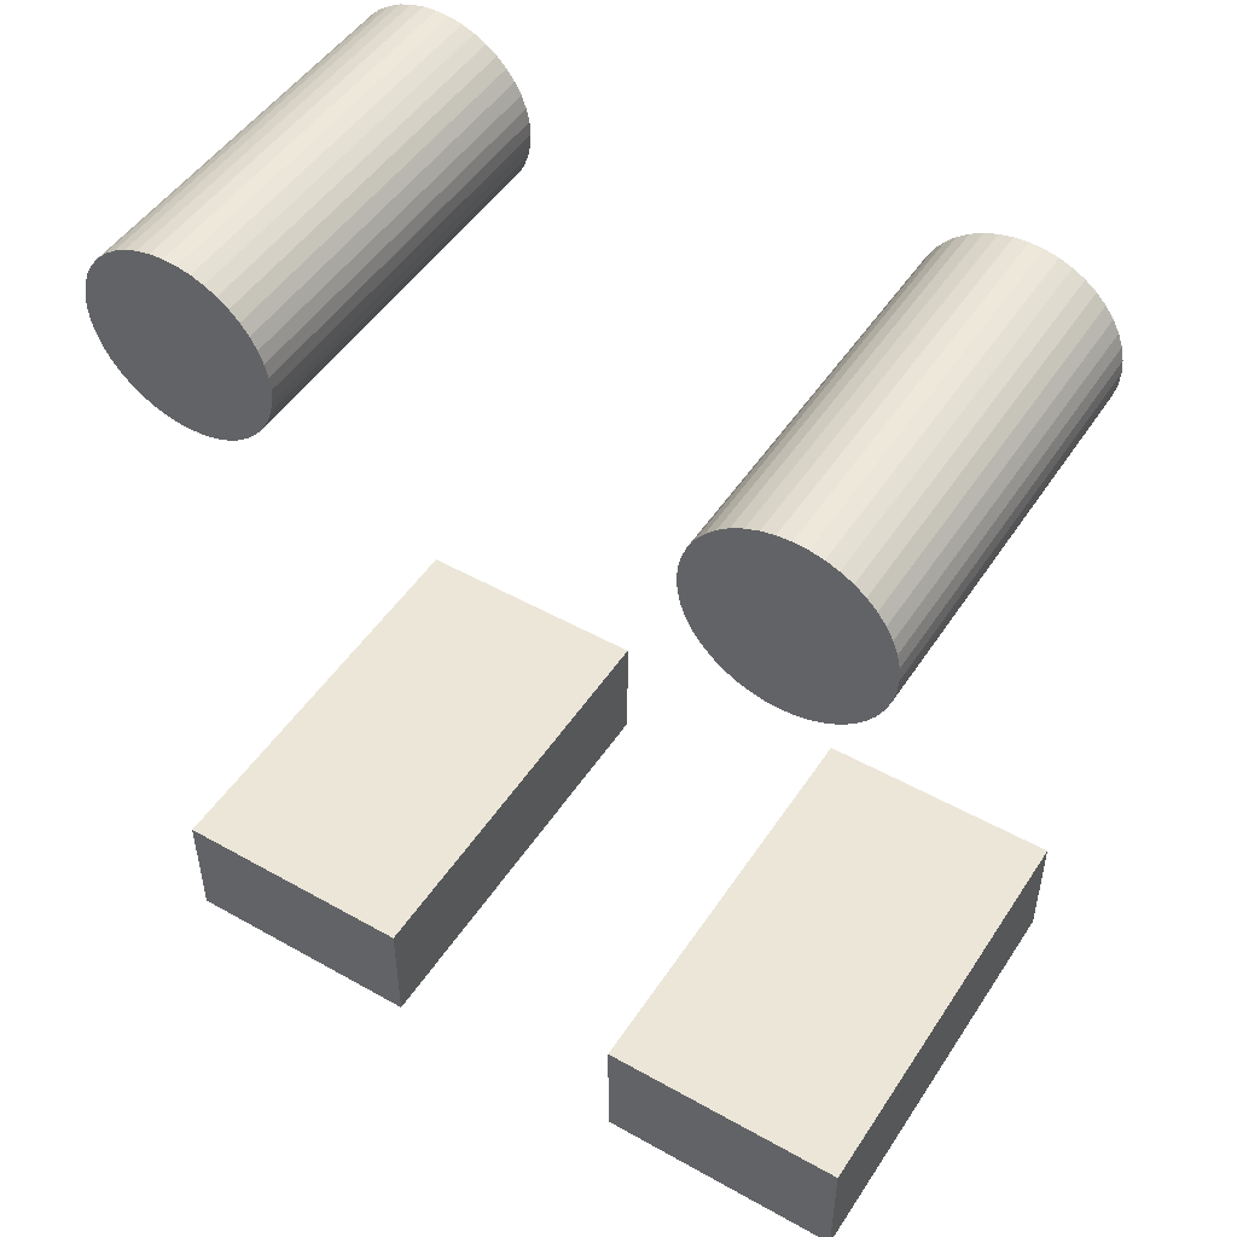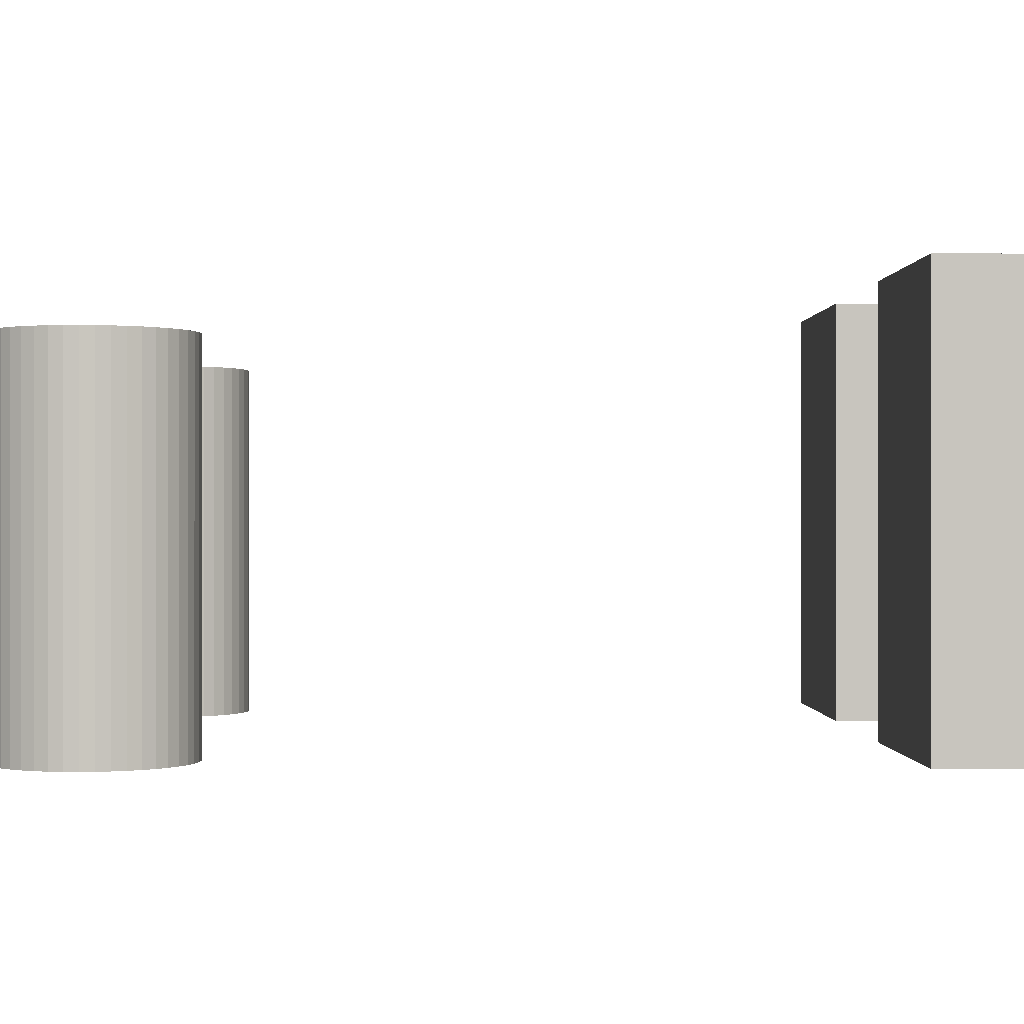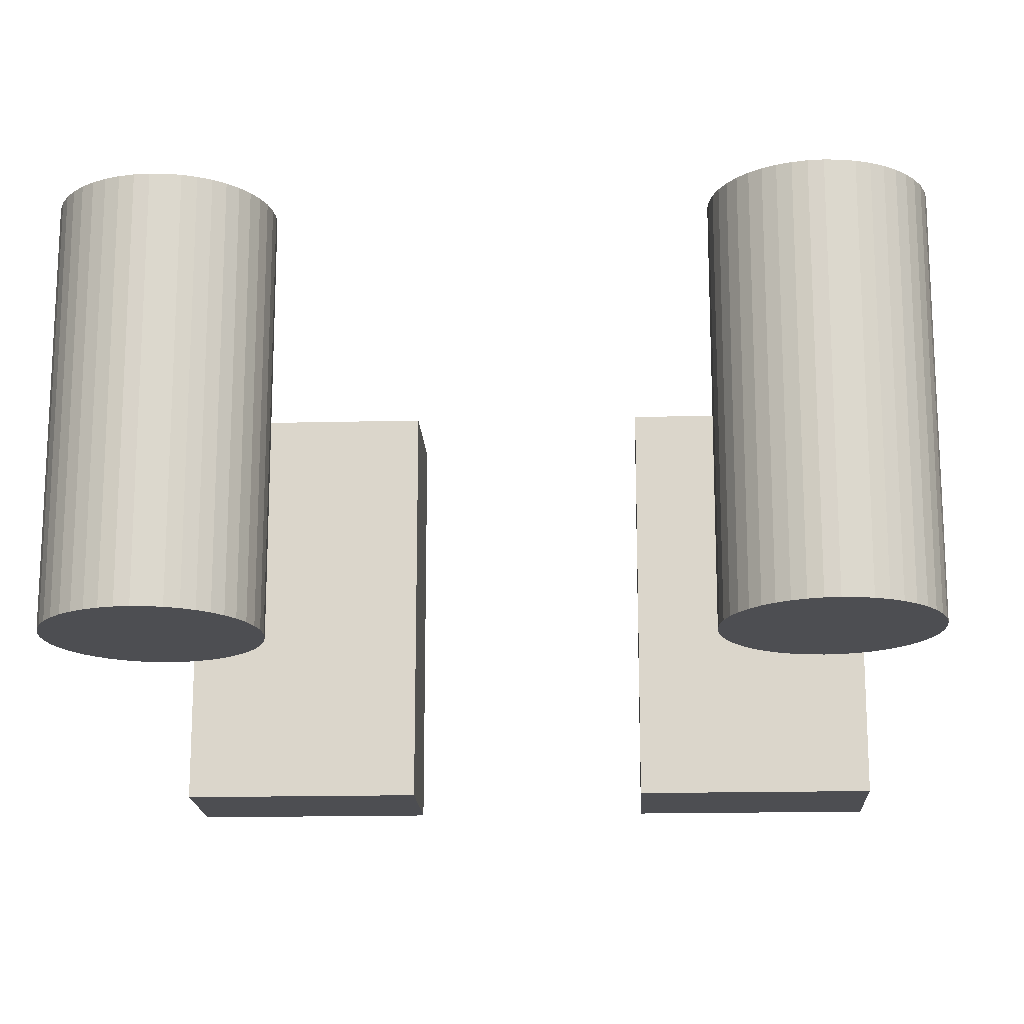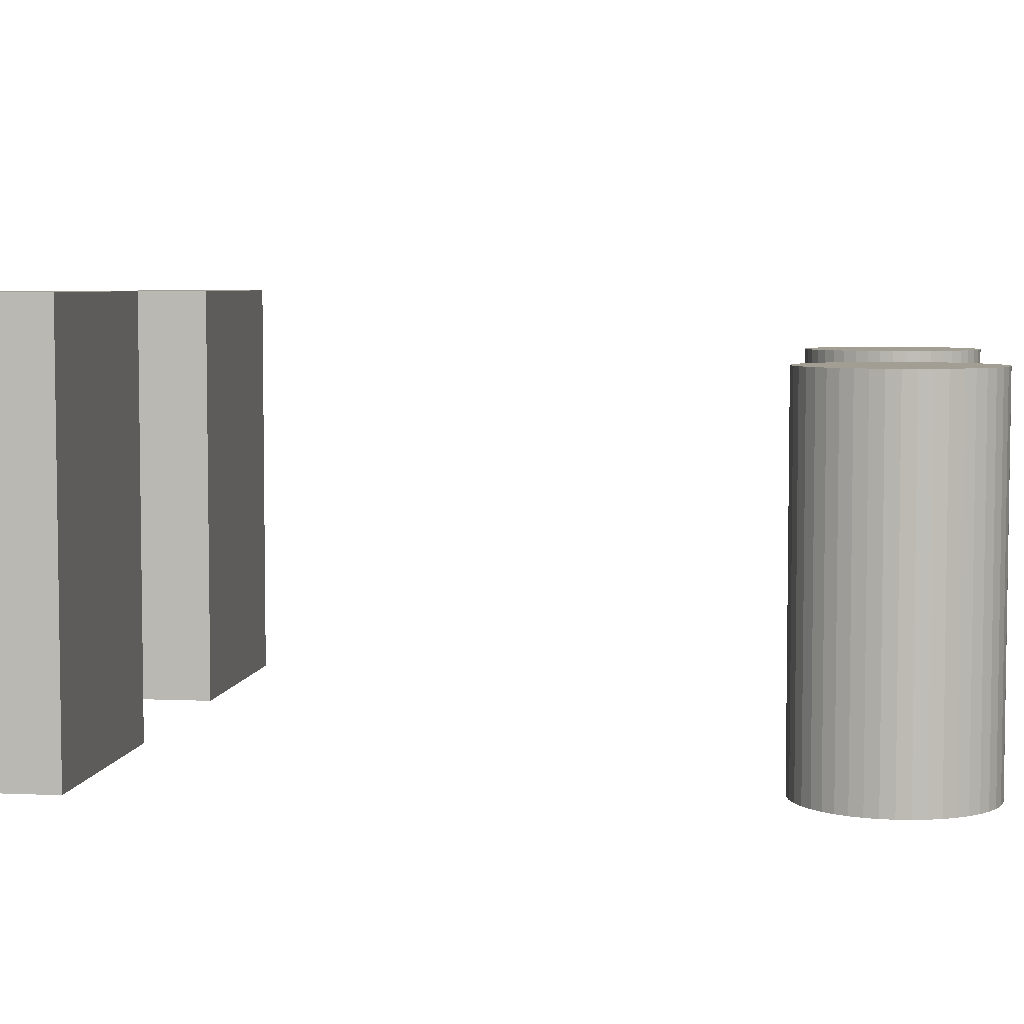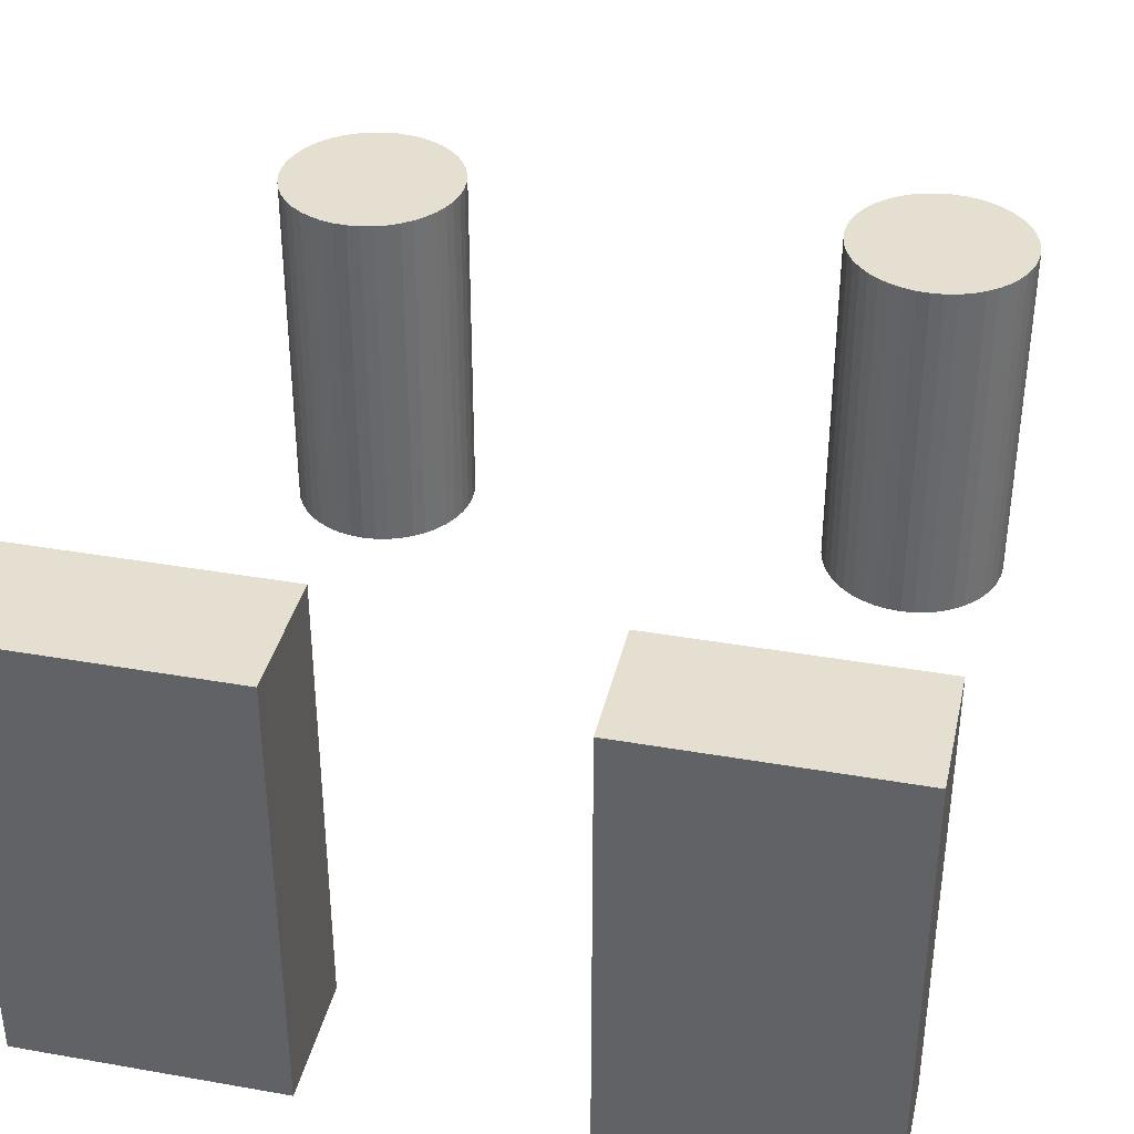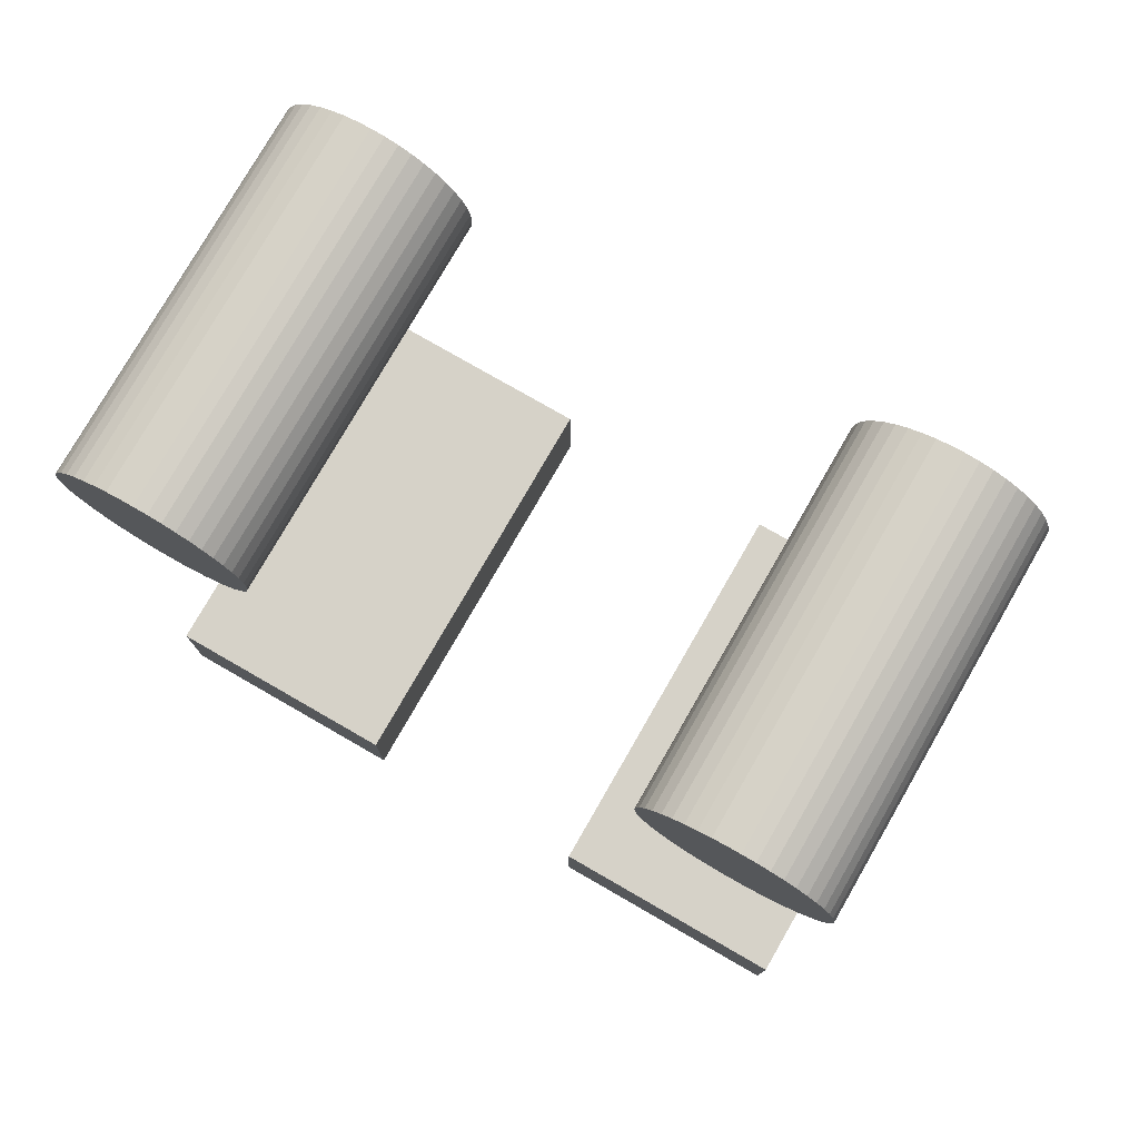
<metadata>
{"format":"obj","ext":"obj","renderer":"f3d","projection":"perspective","resolution":1024,"background":"white","views":[{"elev":49.1,"azim":-148.0,"up":"+Y"},{"elev":-0.1,"azim":-91.8,"up":"+Z"},{"elev":-17.2,"azim":-177.2,"up":"+Z"},{"elev":5.2,"azim":98.0,"up":"+Z"},{"elev":37.4,"azim":12.7,"up":"+Z"},{"elev":77.8,"azim":-150.1,"up":"+Y"}]}
</metadata>
<code>
v -5.015 16.71 5
v -5 16.5 5
v -5 16.5 -1
v -5.015 16.71 -1
v -5.061 16.92 5
v -5.061 16.92 -1
v -5.136 17.12 -1
v -5.136 17.12 5
v -5.238 17.31 5
v -5.238 17.31 -1
v -5.366 17.48 5
v -5.366 17.48 -1
v -5.518 17.63 -1
v -5.518 17.63 5
v -5.689 17.76 5
v -5.689 17.76 -1
v -5.877 17.86 5
v -5.877 17.86 -1
v -6.077 17.94 5
v -6.077 17.94 -1
v -6.287 17.98 5
v -6.287 17.98 -1
v -6.5 18 5
v -6.5 18 -1
v -6.713 17.98 5
v -6.713 17.98 -1
v -6.923 17.94 5
v -6.923 17.94 -1
v -7.123 17.86 5
v -7.123 17.86 -1
v -7.311 17.76 5
v -7.311 17.76 -1
v -7.482 17.63 5
v -7.482 17.63 -1
v -7.634 17.48 -1
v -7.634 17.48 5
v -7.762 17.31 5
v -7.762 17.31 -1
v -7.864 17.12 5
v -7.864 17.12 -1
v -7.939 16.92 5
v -7.939 16.92 -1
v -7.985 16.71 5
v -7.985 16.71 -1
v -8 16.5 -1
v -8 16.5 5
v -7.985 16.29 5
v -7.985 16.29 -1
v -7.939 16.08 5
v -7.939 16.08 -1
v -7.864 15.88 -1
v -7.864 15.88 5
v -7.762 15.69 5
v -7.762 15.69 -1
v -7.634 15.52 5
v -7.634 15.52 -1
v -7.482 15.37 5
v -7.482 15.37 -1
v -7.311 15.24 -1
v -7.311 15.24 5
v -7.123 15.14 5
v -7.123 15.14 -1
v -6.923 15.06 5
v -6.923 15.06 -1
v -6.713 15.02 -1
v -6.713 15.02 5
v -6.5 15 -1
v -6.5 15 5
v -6.287 15.02 5
v -6.287 15.02 -1
v -6.077 15.06 5
v -6.077 15.06 -1
v -5.877 15.14 5
v -5.877 15.14 -1
v -5.689 15.24 5
v -5.689 15.24 -1
v -5.518 15.37 5
v -5.518 15.37 -1
v -5.366 15.52 5
v -5.366 15.52 -1
v -5.238 15.69 5
v -5.238 15.69 -1
v -5.136 15.88 5
v -5.136 15.88 -1
v -5.061 16.08 5
v -5.061 16.08 -1
v -5.015 16.29 -1
v -5.015 16.29 5
v -14.02 16.71 5
v -14 16.5 5
v -14 16.5 -1
v -14.02 16.71 -1
v -14.06 16.92 5
v -14.06 16.92 -1
v -14.14 17.12 -1
v -14.14 17.12 5
v -14.24 17.31 5
v -14.24 17.31 -1
v -14.37 17.48 5
v -14.37 17.48 -1
v -14.52 17.63 -1
v -14.52 17.63 5
v -14.69 17.76 5
v -14.69 17.76 -1
v -14.88 17.86 5
v -14.88 17.86 -1
v -15.08 17.94 5
v -15.08 17.94 -1
v -15.29 17.98 5
v -15.29 17.98 -1
v -15.5 18 5
v -15.5 18 -1
v -15.71 17.98 5
v -15.71 17.98 -1
v -15.92 17.94 5
v -15.92 17.94 -1
v -16.12 17.86 5
v -16.12 17.86 -1
v -16.31 17.76 5
v -16.31 17.76 -1
v -16.48 17.63 5
v -16.48 17.63 -1
v -16.63 17.48 -1
v -16.63 17.48 5
v -16.76 17.31 5
v -16.76 17.31 -1
v -16.86 17.12 5
v -16.86 17.12 -1
v -16.94 16.92 5
v -16.94 16.92 -1
v -16.98 16.71 5
v -16.98 16.71 -1
v -17 16.5 -1
v -17 16.5 5
v -16.98 16.29 5
v -16.98 16.29 -1
v -16.94 16.08 5
v -16.94 16.08 -1
v -16.86 15.88 -1
v -16.86 15.88 5
v -16.76 15.69 5
v -16.76 15.69 -1
v -16.63 15.52 5
v -16.63 15.52 -1
v -16.48 15.37 5
v -16.48 15.37 -1
v -16.31 15.24 -1
v -16.31 15.24 5
v -16.12 15.14 5
v -16.12 15.14 -1
v -15.92 15.06 5
v -15.92 15.06 -1
v -15.71 15.02 -1
v -15.71 15.02 5
v -15.5 15 -1
v -15.5 15 5
v -15.29 15.02 5
v -15.29 15.02 -1
v -15.08 15.06 5
v -15.08 15.06 -1
v -14.88 15.14 5
v -14.88 15.14 -1
v -14.69 15.24 5
v -14.69 15.24 -1
v -14.52 15.37 5
v -14.52 15.37 -1
v -14.37 15.52 5
v -14.37 15.52 -1
v -14.24 15.69 5
v -14.24 15.69 -1
v -14.14 15.88 5
v -14.14 15.88 -1
v -14.06 16.08 5
v -14.06 16.08 -1
v -14.02 16.29 -1
v -14.02 16.29 5
v -13 3 -1
v -13 3 6
v -17 3 -1
v -17 3 6
v -13 5 6
v -13 5 -1
v -17 5 -1
v -17 5 6
v -5 3 -1
v -5 3 6
v -9 3 -1
v -9 3 6
v -5 5 6
v -5 5 -1
v -9 5 -1
v -9 5 6
g Cylindre018
f 1 2 3
f 1 3 4
f 5 1 4
f 5 4 6
f 5 6 7
f 8 5 7
f 9 8 7
f 9 7 10
f 11 9 10
f 11 10 12
f 11 12 13
f 14 11 13
f 15 14 13
f 15 13 16
f 17 15 16
f 17 16 18
f 19 17 18
f 19 18 20
f 21 19 20
f 21 20 22
f 23 21 22
f 23 22 24
f 25 23 24
f 25 24 26
f 27 25 26
f 27 26 28
f 29 27 28
f 29 28 30
f 31 29 30
f 31 30 32
f 33 31 32
f 33 32 34
f 33 34 35
f 36 33 35
f 37 35 38
f 37 36 35
f 39 38 40
f 39 37 38
f 41 40 42
f 41 39 40
f 43 42 44
f 43 44 45
f 43 41 42
f 46 43 45
f 47 45 48
f 47 46 45
f 49 48 50
f 49 50 51
f 49 47 48
f 52 49 51
f 53 51 54
f 53 52 51
f 55 54 56
f 55 53 54
f 57 55 56
f 57 56 58
f 57 58 59
f 60 57 59
f 61 60 59
f 61 59 62
f 63 61 62
f 63 62 64
f 63 64 65
f 66 63 65
f 66 65 67
f 68 66 67
f 69 68 67
f 69 67 70
f 71 69 70
f 71 70 72
f 73 71 72
f 73 72 74
f 75 73 74
f 75 74 76
f 77 75 76
f 77 76 78
f 79 77 78
f 79 78 80
f 81 79 80
f 81 80 82
f 83 81 82
f 83 82 84
f 85 83 84
f 85 84 86
f 85 86 87
f 88 85 87
f 2 88 87
f 2 87 3
f 52 53 55
f 52 55 57
f 43 46 47
f 77 63 66
f 77 66 68
f 77 68 69
f 77 69 71
f 77 71 73
f 77 73 75
f 36 37 39
f 83 79 81
f 29 31 33
f 85 77 79
f 85 79 83
f 88 77 85
f 23 29 33
f 23 25 27
f 23 27 29
f 17 19 21
f 17 21 23
f 9 5 8
f 11 2 1
f 11 1 5
f 11 5 9
f 11 88 2
f 14 15 17
f 14 77 88
f 14 33 36
f 14 39 41
f 14 41 43
f 14 88 11
f 14 47 49
f 14 49 52
f 14 57 60
f 14 60 61
f 14 61 63
f 14 52 57
f 14 43 47
f 14 17 23
f 14 36 39
f 14 63 77
f 14 23 33
f 54 51 56
f 56 51 58
f 45 44 48
f 64 78 65
f 65 78 67
f 67 78 70
f 70 78 72
f 72 78 74
f 74 78 76
f 38 35 40
f 80 84 82
f 32 30 34
f 78 86 80
f 80 86 84
f 78 87 86
f 30 24 34
f 26 24 28
f 28 24 30
f 20 18 22
f 22 18 24
f 6 10 7
f 3 12 4
f 4 12 6
f 6 12 10
f 87 12 3
f 16 13 18
f 78 13 87
f 34 13 35
f 40 13 42
f 42 13 44
f 87 13 12
f 48 13 50
f 50 13 51
f 58 13 59
f 59 13 62
f 62 13 64
f 51 13 58
f 44 13 48
f 18 13 24
f 35 13 40
f 64 13 78
f 24 13 34
g Cylindre017
f 89 90 91
f 89 91 92
f 93 89 92
f 93 92 94
f 93 94 95
f 96 93 95
f 97 96 95
f 97 95 98
f 99 97 98
f 99 98 100
f 99 100 101
f 102 99 101
f 103 102 101
f 103 101 104
f 105 103 104
f 105 104 106
f 107 105 106
f 107 106 108
f 109 107 108
f 109 108 110
f 111 109 110
f 111 110 112
f 113 111 112
f 113 112 114
f 115 113 114
f 115 114 116
f 117 115 116
f 117 116 118
f 119 117 118
f 119 118 120
f 121 119 120
f 121 120 122
f 121 122 123
f 124 121 123
f 125 123 126
f 125 124 123
f 127 126 128
f 127 125 126
f 129 128 130
f 129 127 128
f 131 130 132
f 131 132 133
f 131 129 130
f 134 131 133
f 135 133 136
f 135 134 133
f 137 136 138
f 137 138 139
f 137 135 136
f 140 137 139
f 141 139 142
f 141 140 139
f 143 142 144
f 143 141 142
f 145 143 144
f 145 144 146
f 145 146 147
f 148 145 147
f 149 148 147
f 149 147 150
f 151 149 150
f 151 150 152
f 151 152 153
f 154 151 153
f 154 153 155
f 156 154 155
f 157 156 155
f 157 155 158
f 159 157 158
f 159 158 160
f 161 159 160
f 161 160 162
f 163 161 162
f 163 162 164
f 165 163 164
f 165 164 166
f 167 165 166
f 167 166 168
f 169 167 168
f 169 168 170
f 171 169 170
f 171 170 172
f 173 171 172
f 173 172 174
f 173 174 175
f 176 173 175
f 90 176 175
f 90 175 91
f 131 134 135
f 161 156 157
f 161 157 159
f 163 156 161
f 165 154 156
f 165 156 163
f 169 165 167
f 119 121 124
f 119 124 125
f 119 125 127
f 115 117 119
f 90 171 173
f 90 173 176
f 107 109 111
f 93 90 89
f 93 171 90
f 93 135 137
f 93 137 140
f 93 140 141
f 93 141 143
f 93 143 145
f 93 145 148
f 93 148 149
f 93 149 151
f 93 151 154
f 93 169 171
f 93 165 169
f 93 131 135
f 93 154 165
f 105 107 111
f 97 93 96
f 99 93 97
f 102 103 105
f 102 111 113
f 102 113 115
f 102 93 99
f 102 127 129
f 102 129 131
f 102 131 93
f 102 105 111
f 102 115 119
f 102 119 127
f 133 132 136
f 155 162 158
f 158 162 160
f 155 164 162
f 153 166 155
f 155 166 164
f 166 170 168
f 122 120 123
f 123 120 126
f 126 120 128
f 118 116 120
f 172 91 174
f 174 91 175
f 110 108 112
f 91 94 92
f 172 94 91
f 136 94 138
f 138 94 139
f 139 94 142
f 142 94 144
f 144 94 146
f 146 94 147
f 147 94 150
f 150 94 152
f 152 94 153
f 170 94 172
f 166 94 170
f 132 94 136
f 153 94 166
f 108 106 112
f 94 98 95
f 94 100 98
f 104 101 106
f 112 101 114
f 114 101 116
f 94 101 100
f 128 101 130
f 130 101 132
f 132 101 94
f 106 101 112
f 116 101 120
f 120 101 128
g Cube009
f 177 178 179
f 179 178 180
f 181 182 183
f 181 183 184
f 182 181 177
f 177 181 178
f 184 183 179
f 184 179 180
f 179 183 177
f 177 183 182
f 184 180 178
f 184 178 181
g Cube008
f 185 186 187
f 187 186 188
f 189 190 191
f 189 191 192
f 190 189 185
f 185 189 186
f 192 191 187
f 192 187 188
f 187 191 185
f 185 191 190
f 192 188 186
f 192 186 189

</code>
